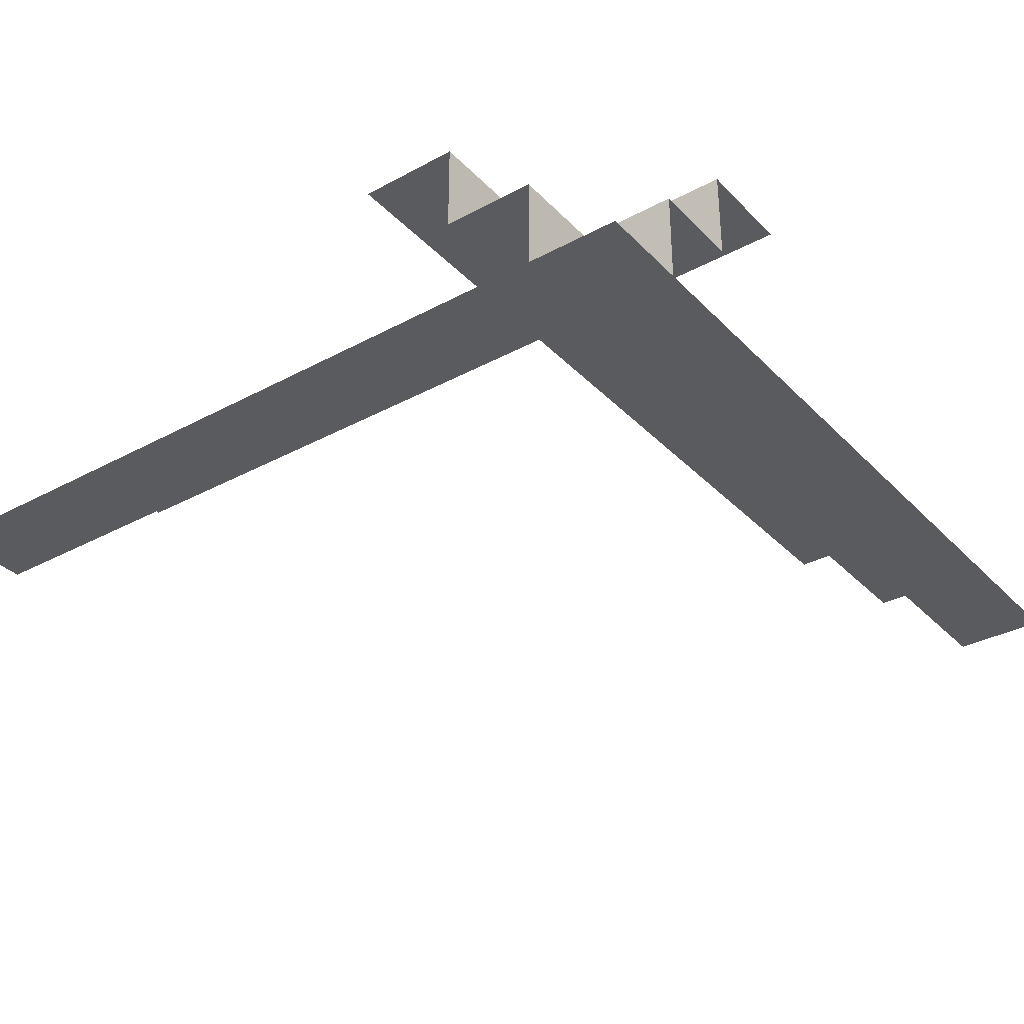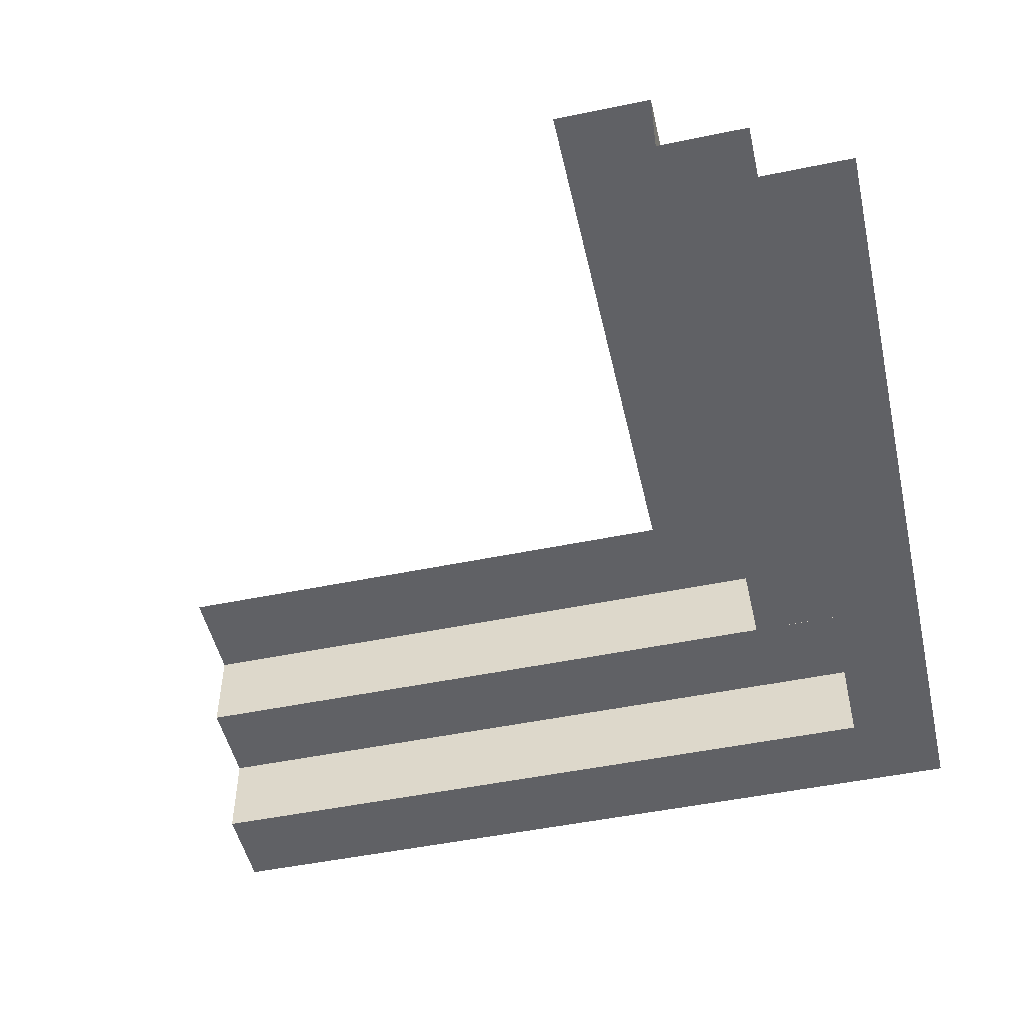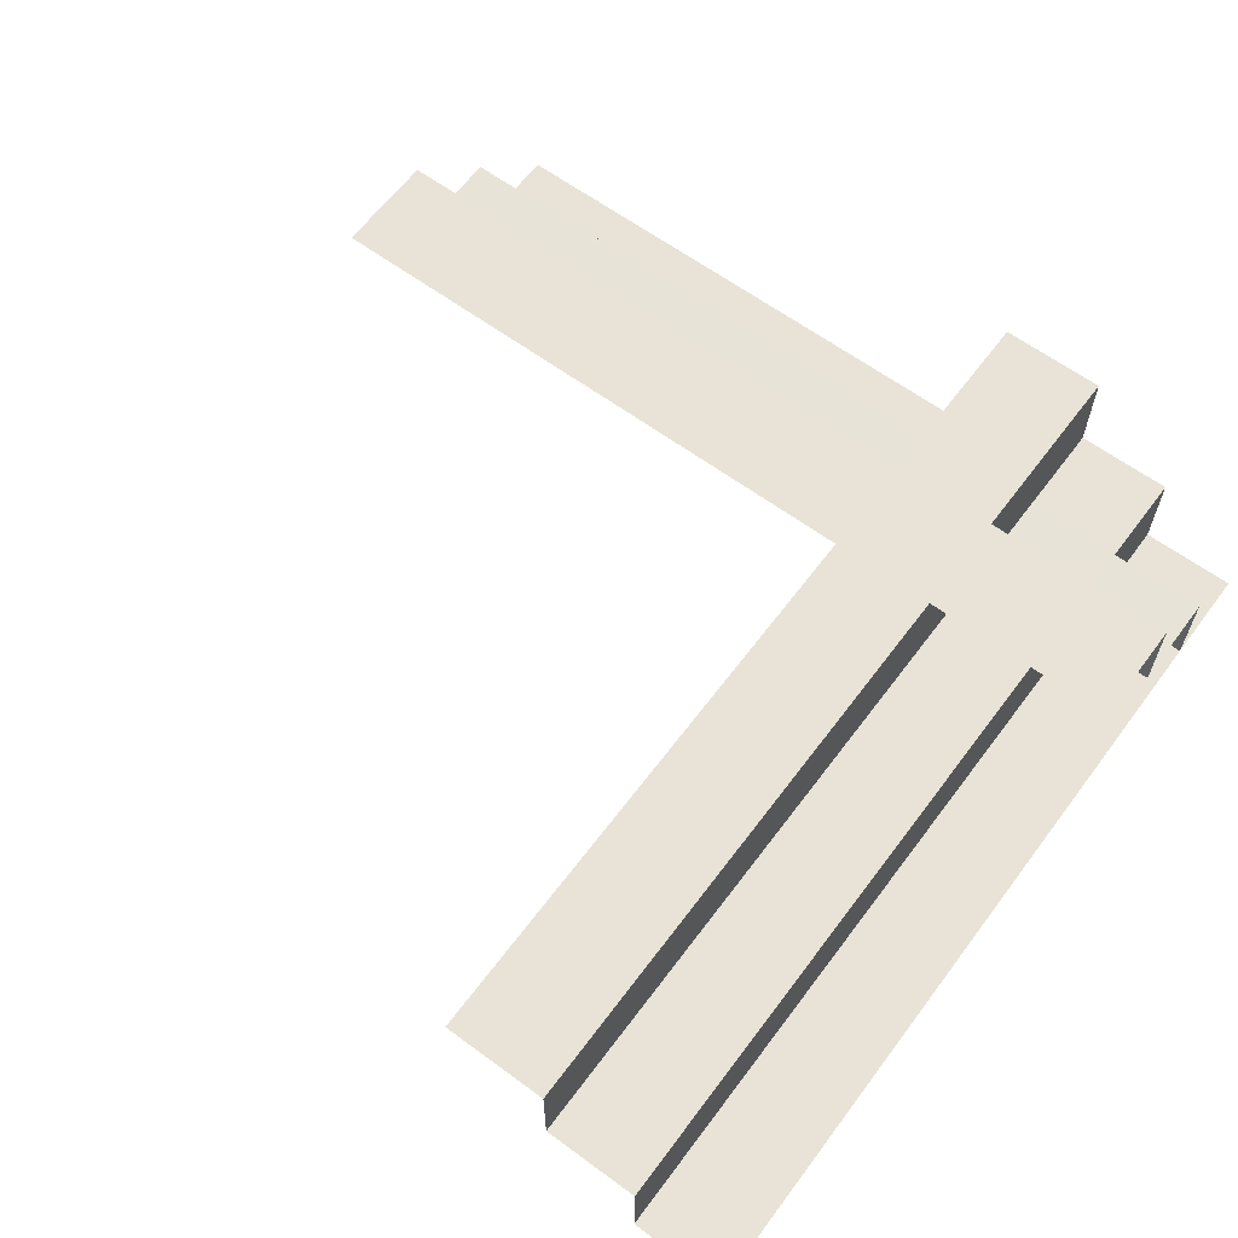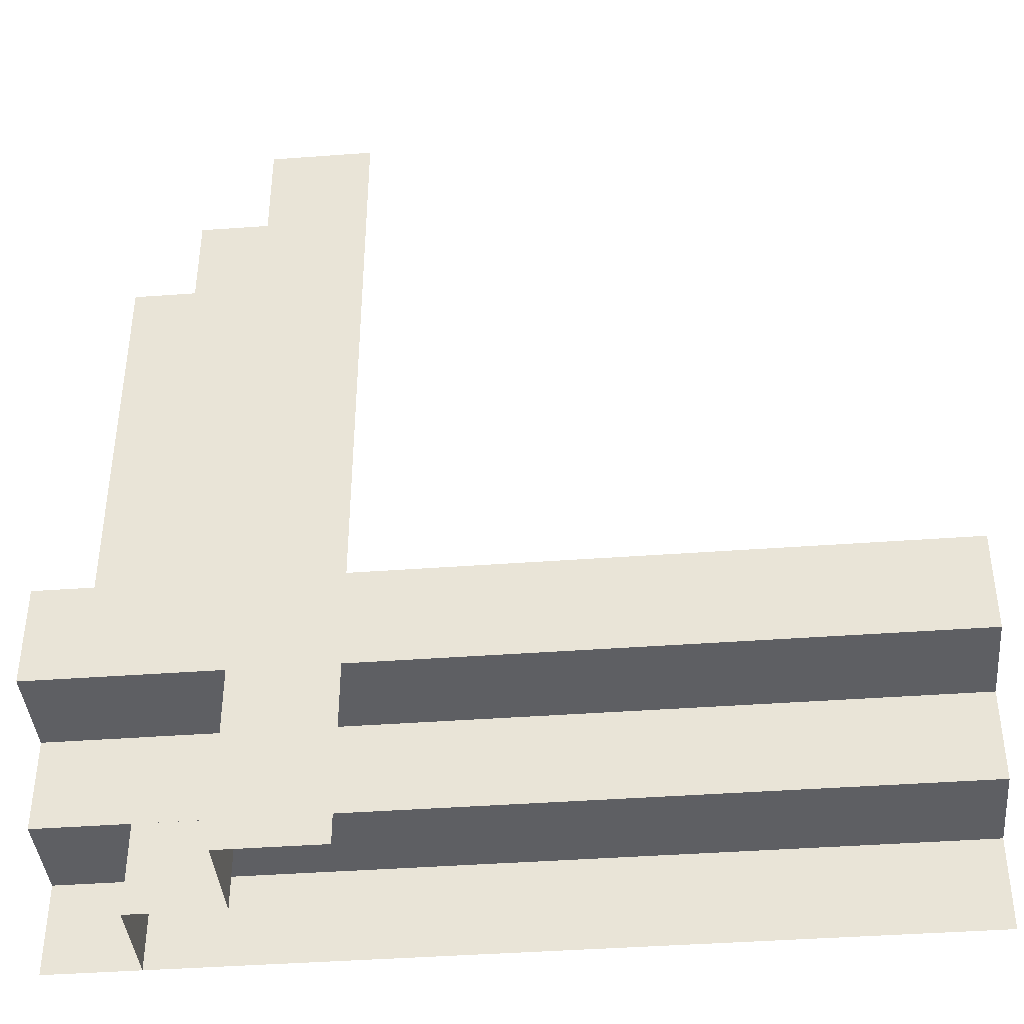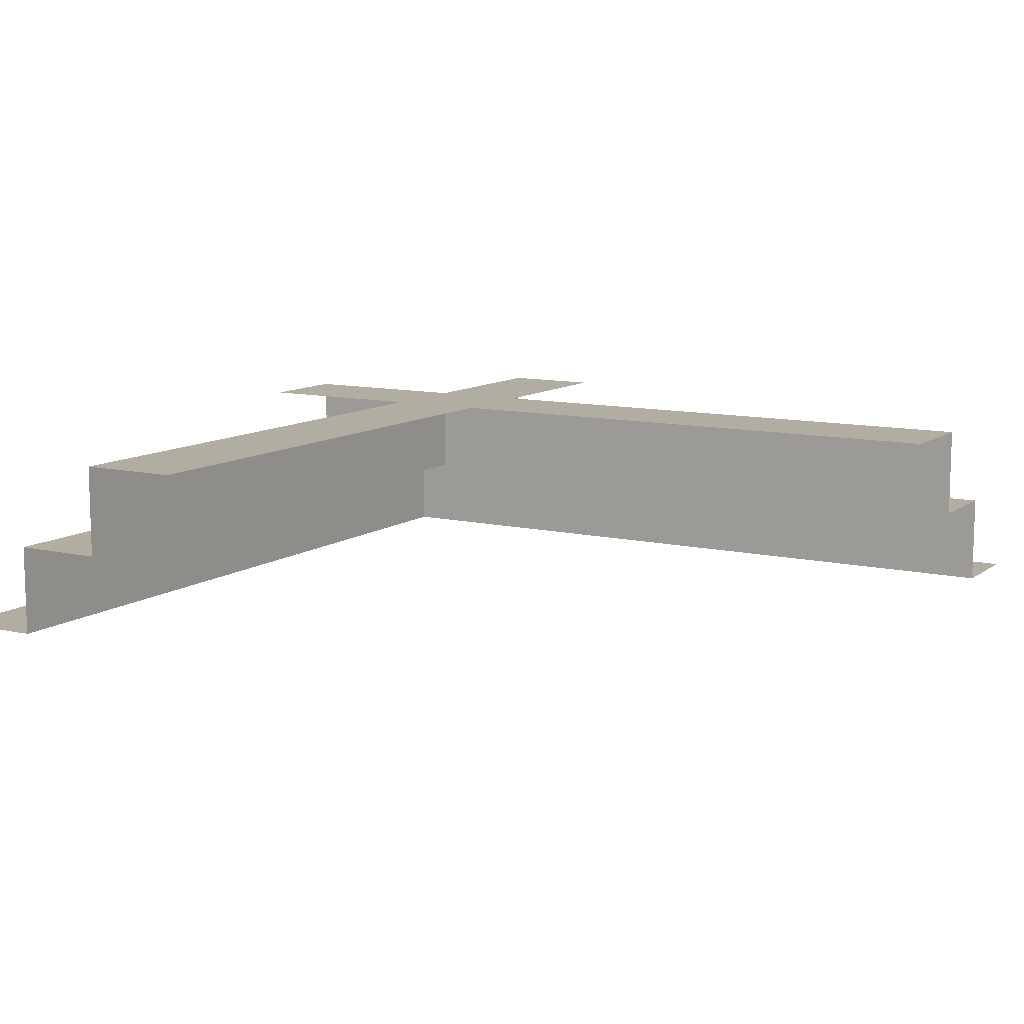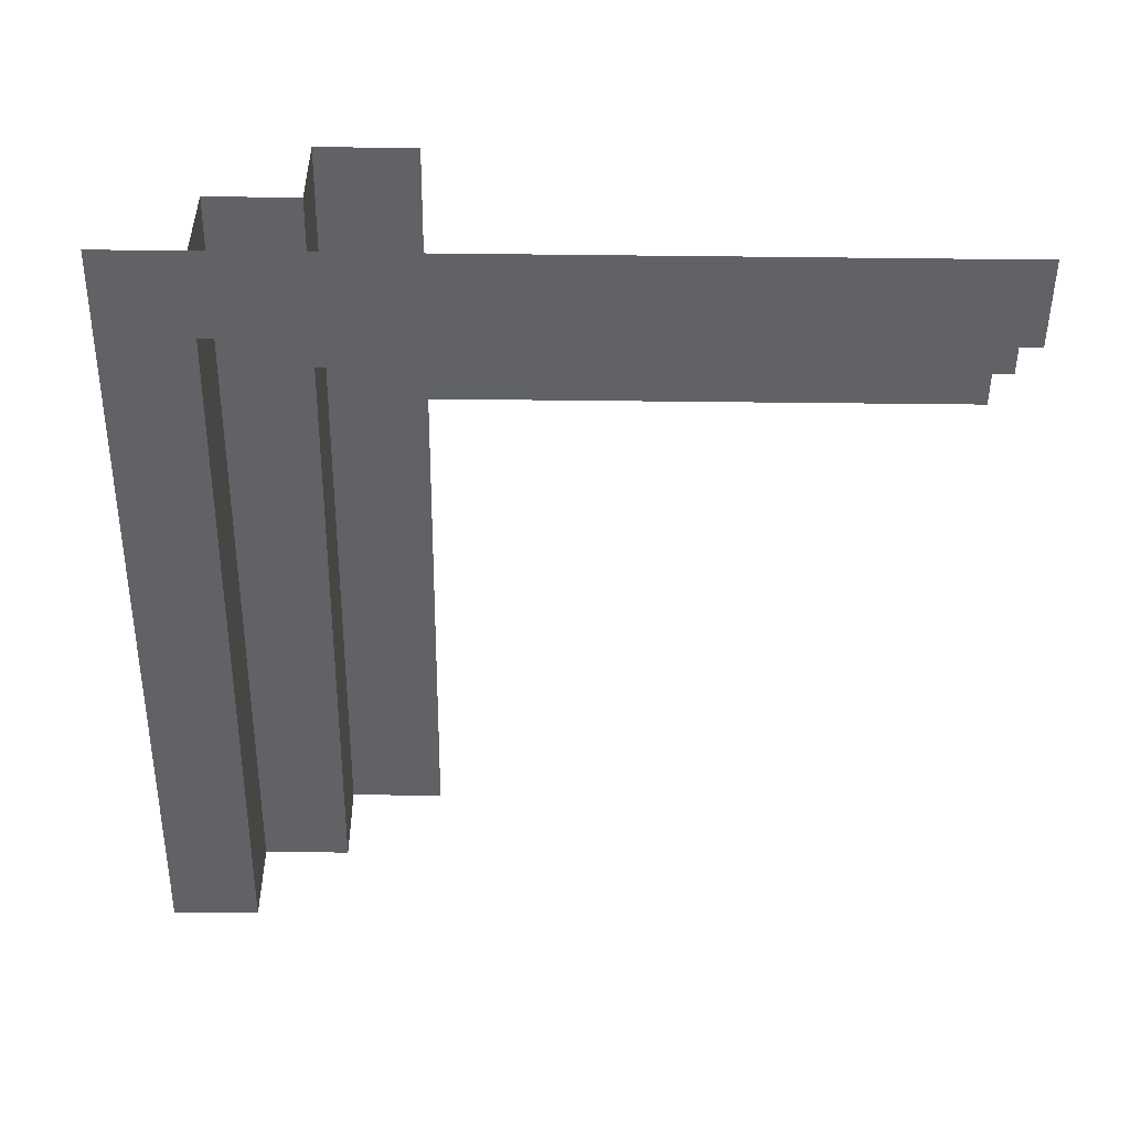
<metadata>
{"format":"obj","ext":"obj","renderer":"f3d","projection":"perspective","resolution":1024,"background":"white","views":[{"elev":-33.4,"azim":-53.5,"up":"+Z"},{"elev":-49.9,"azim":-167.2,"up":"+Z"},{"elev":62.5,"azim":-143.3,"up":"+Z"},{"elev":-40.8,"azim":5.2,"up":"+Y"},{"elev":10.6,"azim":120.5,"up":"+Z"},{"elev":-50.5,"azim":-0.7,"up":"+Z"}]}
</metadata>
<code>
v -0.325 -0.4357 0.4141
v -0.325 -0.4357 0.3641
v -0.325 0.4894 0.3641
v -0.325 0.4894 0.4141
v -0.325 -0.4357 0.3141
v -0.325 0.4894 0.3141
v -0.425 -0.3357 0.3141
v -0.425 -0.3357 0.3641
v -0.425 -0.3357 0.4141
v -0.425 -0.4357 0.3141
v -0.425 0.02685 0.3141
v -0.425 0.4894 0.3141
v 0.5 -0.125 0.5139
v 0.5 -0.235 0.4139
v 0.5 -0.235 0.4639
v 0.5 -0.235 0.5139
v -0.425 -0.125 0.5139
v -0.425 -0.235 0.4639
v -0.425 -0.235 0.5139
v -0.425 -0.235 0.4139
v -0.1144 -0.4356 0.5139
v -0.1144 0.02685 0.5139
v -0.1144 0.4894 0.5139
v -0.2244 -0.4356 0.4139
v -0.2244 0.4894 0.4139
v -0.2244 -0.4356 0.4639
v -0.2244 -0.4356 0.5139
v -0.2244 0.4894 0.5139
v -0.2244 0.4894 0.4639
v 0.0375 -0.125 0.5139
v 0.0375 -0.4357 0.3141
v 0.5 -0.3357 0.4141
v 0.5 -0.3357 0.3141
v 0.5 -0.3357 0.3641
v 0.5 -0.4357 0.3141
f 5 11 10
f 12 11 6
f 5 6 11
f 6 5 3
f 1 4 2
f 4 1 24
f 25 24 29
f 27 28 26
f 22 28 27
f 27 21 22
f 28 22 23
f 5 2 3
f 4 3 2
f 4 24 25
f 24 26 29
f 28 29 26
f 33 31 35
f 10 31 7
f 33 7 31
f 7 33 8
f 32 9 34
f 9 32 14
f 20 14 18
f 16 19 15
f 30 19 16
f 16 13 30
f 19 30 17
f 33 34 8
f 9 8 34
f 9 14 20
f 14 15 18
f 19 18 15

</code>
